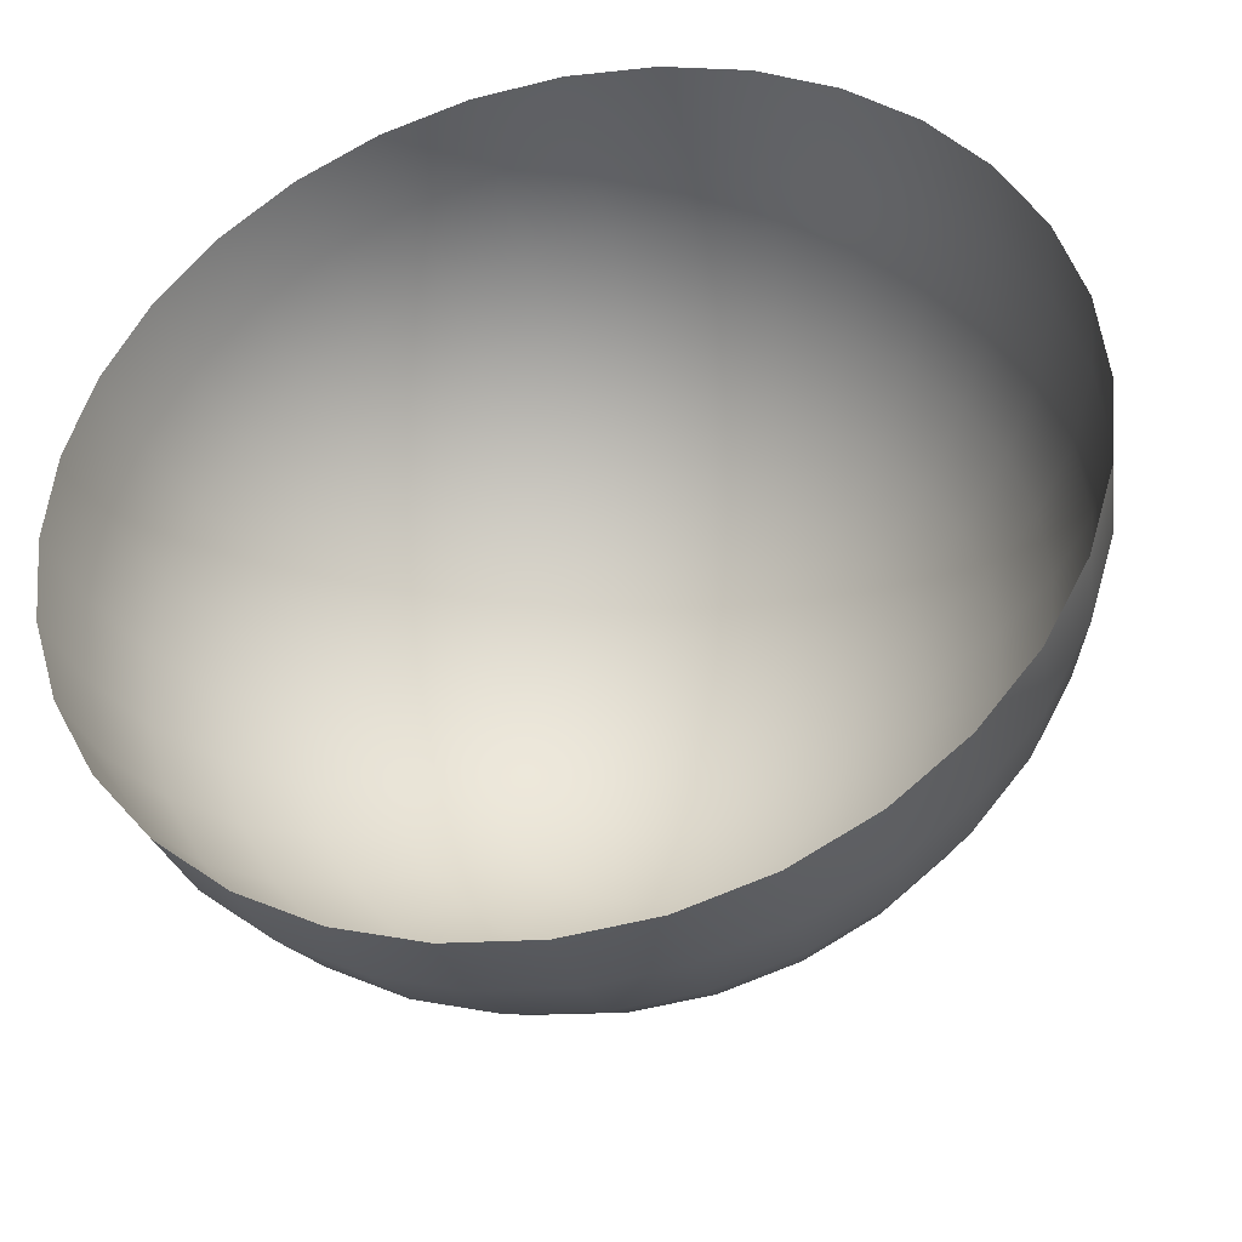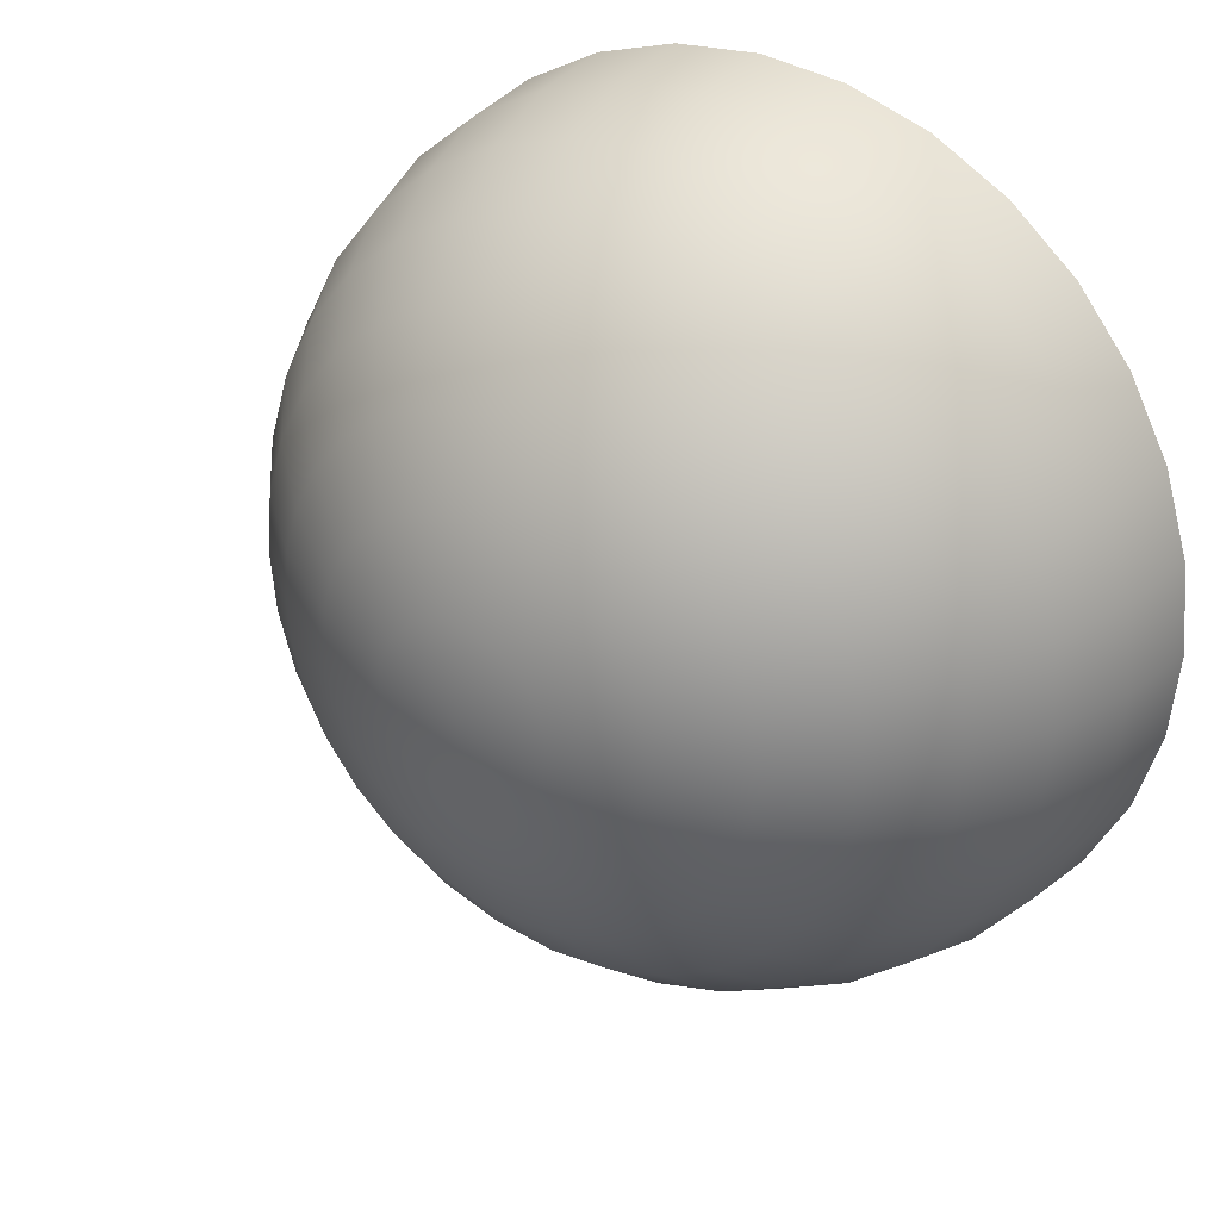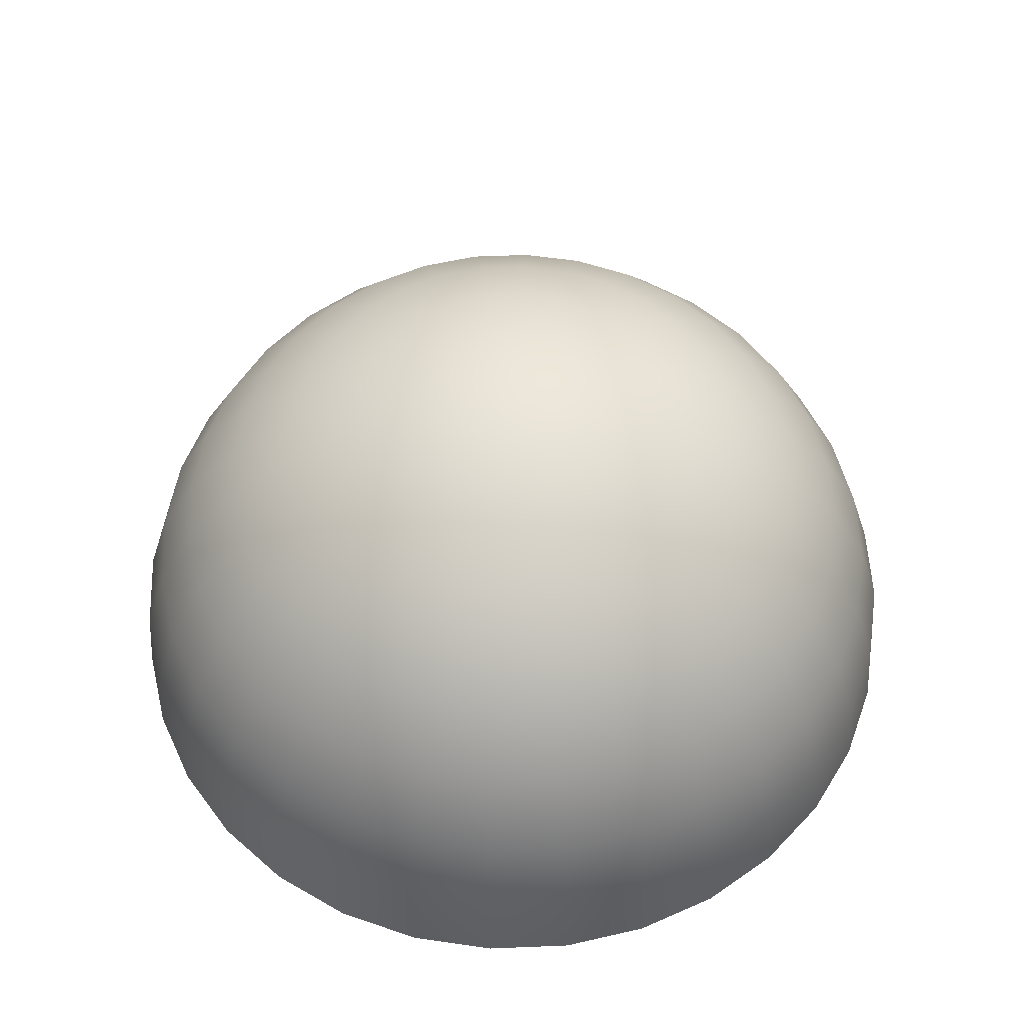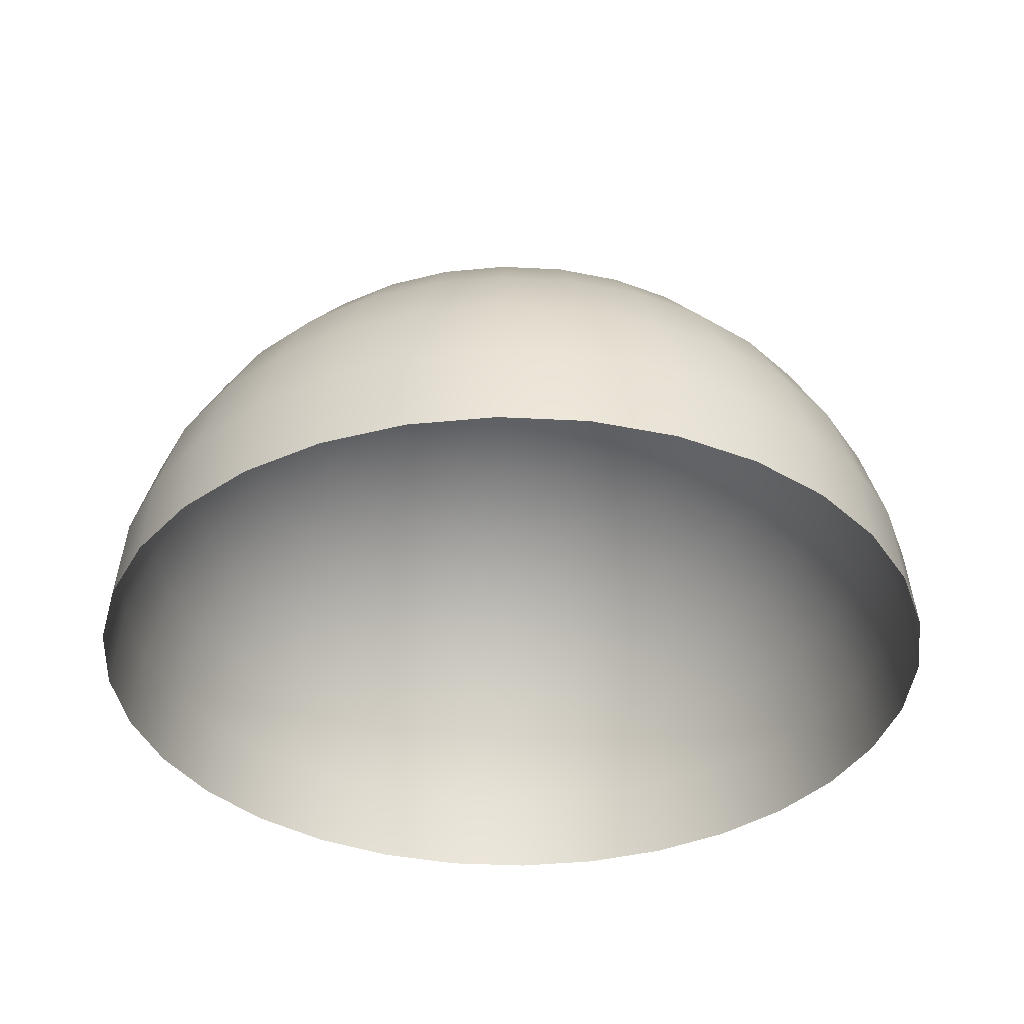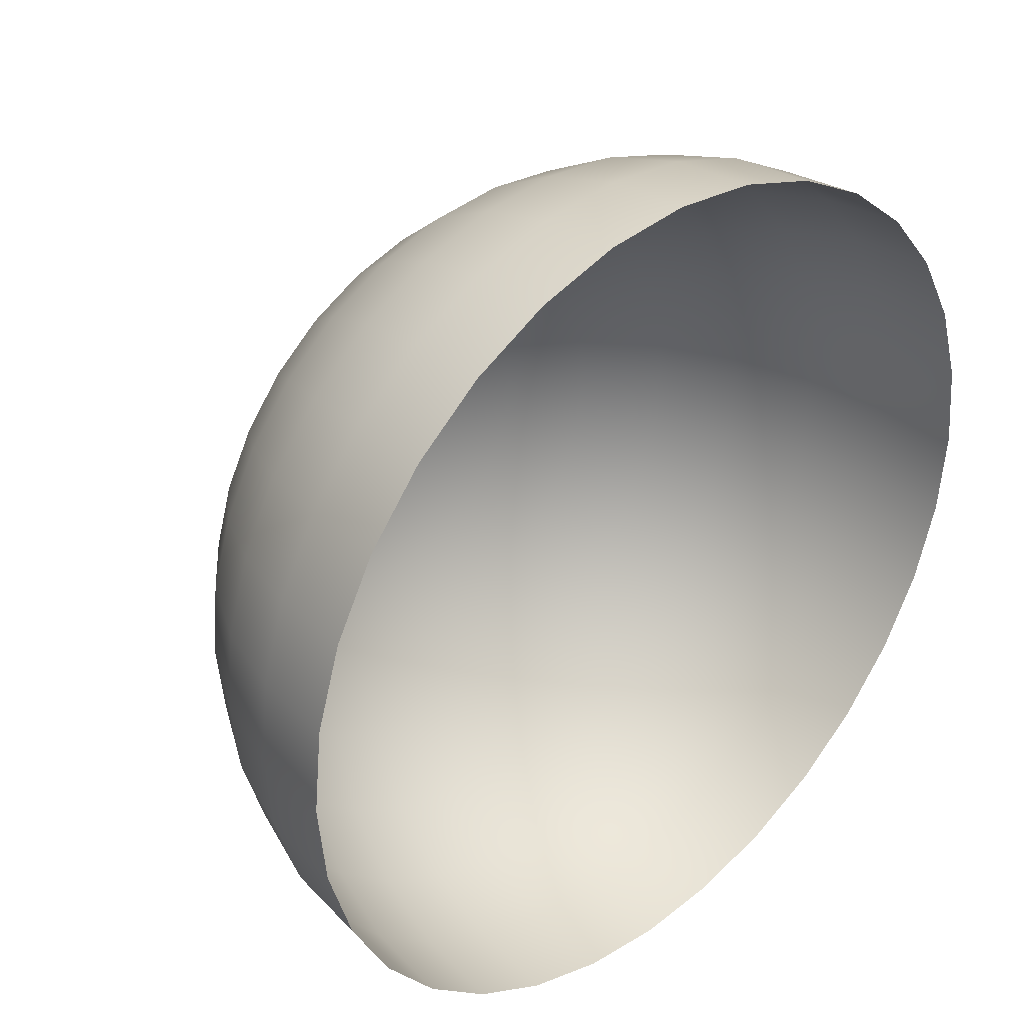
<metadata>
{"format":"obj","ext":"obj","renderer":"f3d","projection":"perspective","resolution":1024,"background":"white","views":[{"elev":-36.6,"azim":-166.8,"up":"+Y"},{"elev":30.4,"azim":35.2,"up":"+Y"},{"elev":54.9,"azim":81.9,"up":"+Z"},{"elev":-36.9,"azim":-9.5,"up":"+Z"},{"elev":35.0,"azim":137.1,"up":"+Y"}]}
</metadata>
<code>
o Sphere
v 358.3 516.9 285.4
v 358.3 599.7 202.6
v 358.3 644.5 94.48
v 358.3 650.3 35.96
v 369.7 407.7 330.2
v 380.7 462.9 313.1
v 390.8 513.7 285.4
v 399.7 558.3 248.1
v 406.9 594.9 202.6
v 412.3 622.1 150.8
v 415.7 638.8 94.48
v 416.8 644.5 35.96
v 380.7 404.3 330.2
v 402.2 456.3 313.1
v 422.1 504.2 285.4
v 439.5 546.2 248.1
v 453.7 580.7 202.6
v 464.3 606.3 150.8
v 470.9 622.1 94.48
v 473.1 627.4 35.96
v 390.8 398.9 330.2
v 422.1 445.7 313.1
v 450.9 488.8 285.4
v 476.1 526.6 248.1
v 496.9 557.7 202.6
v 512.3 580.7 150.8
v 521.7 594.9 94.48
v 524.9 599.7 35.96
v 399.7 391.6 330.2
v 439.5 431.4 313.1
v 476.1 468.1 285.4
v 508.3 500.3 248.1
v 534.7 526.6 202.6
v 554.3 546.2 150.8
v 566.3 558.3 94.48
v 570.4 562.4 35.96
v 406.9 382.8 330.2
v 453.7 414 313.1
v 496.9 442.8 285.4
v 534.7 468.1 248.1
v 565.7 488.8 202.6
v 588.7 504.2 150.8
v 602.9 513.7 94.48
v 607.7 516.9 35.96
v 358.3 350.3 336
v 412.3 372.6 330.2
v 464.3 394.2 313.1
v 512.3 414 285.4
v 554.3 431.4 248.1
v 588.7 445.7 202.6
v 614.3 456.3 150.8
v 630.1 462.9 94.48
v 635.4 465.1 35.96
v 415.7 361.7 330.2
v 470.9 372.6 313.1
v 521.7 382.8 285.4
v 566.3 391.6 248.1
v 602.9 398.9 202.6
v 630.1 404.3 150.8
v 646.9 407.7 94.48
v 652.5 408.8 35.96
v 416.8 350.3 330.2
v 473.1 350.3 313.1
v 524.9 350.3 285.4
v 570.4 350.3 248.1
v 607.7 350.3 202.6
v 635.4 350.3 150.8
v 652.5 350.3 94.48
v 658.3 350.3 35.96
v 415.7 338.8 330.2
v 470.9 327.9 313.1
v 521.7 317.7 285.4
v 566.3 308.9 248.1
v 602.9 301.6 202.6
v 630.1 296.2 150.8
v 646.9 292.8 94.48
v 652.5 291.7 35.96
v 412.3 327.9 330.2
v 464.3 306.3 313.1
v 512.3 286.5 285.4
v 554.3 269.1 248.1
v 588.7 254.8 202.6
v 614.3 244.2 150.8
v 630.1 237.7 94.48
v 635.4 235.4 35.96
v 406.9 317.7 330.2
v 453.7 286.5 313.1
v 496.9 257.7 285.4
v 534.7 232.4 248.1
v 565.7 211.7 202.6
v 588.7 196.3 150.8
v 602.9 186.8 94.48
v 607.7 183.6 35.96
v 399.7 308.9 330.2
v 439.5 269.1 313.1
v 476.1 232.4 285.4
v 508.3 200.3 248.1
v 534.7 173.9 202.6
v 554.3 154.3 150.8
v 566.3 142.2 94.48
v 570.4 138.1 35.96
v 390.8 301.6 330.2
v 422.1 254.8 313.1
v 450.9 211.7 285.4
v 476.1 173.9 248.1
v 496.9 142.8 202.6
v 512.3 119.8 150.8
v 521.7 105.6 94.48
v 524.9 100.8 35.96
v 380.7 296.2 330.2
v 402.2 244.2 313.1
v 422.1 196.3 285.4
v 439.5 154.3 248.1
v 453.7 119.8 202.6
v 464.3 94.19 150.8
v 470.9 78.41 94.48
v 473.1 73.09 35.96
v 369.7 292.8 330.2
v 380.7 237.7 313.1
v 390.8 186.8 285.4
v 399.7 142.2 248.1
v 406.9 105.6 202.6
v 412.3 78.41 150.8
v 415.7 61.67 94.48
v 416.8 56.02 35.96
v 358.3 291.7 330.2
v 358.3 235.4 313.1
v 358.3 183.6 285.4
v 358.3 138.1 248.1
v 358.3 100.8 202.6
v 358.3 73.09 150.8
v 358.3 56.02 94.48
v 358.3 50.25 35.96
v 346.9 292.8 330.2
v 335.9 237.7 313.1
v 325.8 186.8 285.4
v 316.9 142.2 248.1
v 309.6 105.6 202.6
v 304.2 78.41 150.8
v 300.9 61.67 94.48
v 299.7 56.02 35.96
v 335.9 296.2 330.2
v 314.3 244.2 313.1
v 294.5 196.3 285.4
v 277.1 154.3 248.1
v 262.8 119.8 202.6
v 252.2 94.19 150.8
v 245.7 78.41 94.48
v 243.5 73.09 35.96
v 325.8 301.6 330.2
v 294.5 254.8 313.1
v 265.7 211.7 285.4
v 240.4 173.9 248.1
v 219.7 142.8 202.6
v 204.3 119.8 150.8
v 194.8 105.6 94.48
v 191.6 100.8 35.96
v 316.9 308.9 330.2
v 277.1 269.1 313.1
v 240.4 232.4 285.4
v 208.3 200.3 248.1
v 181.9 173.9 202.6
v 162.3 154.3 150.8
v 150.2 142.2 94.48
v 146.1 138.1 35.96
v 309.6 317.7 330.2
v 262.8 286.5 313.1
v 219.7 257.7 285.4
v 181.9 232.4 248.1
v 150.9 211.7 202.6
v 127.8 196.3 150.8
v 113.6 186.8 94.48
v 108.8 183.6 35.96
v 304.2 327.9 330.2
v 252.2 306.3 313.1
v 204.3 286.5 285.4
v 162.3 269.1 248.1
v 127.8 254.8 202.6
v 102.2 244.2 150.8
v 86.43 237.7 94.48
v 81.11 235.4 35.96
v 300.9 338.8 330.2
v 245.7 327.9 313.1
v 194.8 317.7 285.4
v 150.2 308.9 248.1
v 113.6 301.6 202.6
v 86.43 296.2 150.8
v 69.69 292.8 94.48
v 64.04 291.7 35.96
v 299.7 350.3 330.2
v 243.5 350.3 313.1
v 191.6 350.3 285.4
v 146.1 350.3 248.1
v 108.8 350.3 202.6
v 81.11 350.3 150.8
v 64.04 350.3 94.48
v 58.27 350.3 35.96
v 300.9 361.7 330.2
v 245.7 372.6 313.1
v 194.8 382.8 285.4
v 150.2 391.6 248.1
v 113.6 398.9 202.6
v 86.43 404.3 150.8
v 69.69 407.7 94.48
v 64.04 408.8 35.96
v 304.2 372.6 330.2
v 252.2 394.2 313.1
v 204.3 414 285.4
v 162.3 431.4 248.1
v 127.8 445.7 202.6
v 102.2 456.3 150.8
v 86.43 462.9 94.48
v 81.11 465.1 35.96
v 309.6 382.8 330.2
v 262.8 414 313.1
v 219.7 442.8 285.4
v 181.9 468.1 248.1
v 150.9 488.8 202.6
v 127.8 504.2 150.8
v 113.6 513.7 94.48
v 108.8 516.9 35.96
v 316.9 391.6 330.2
v 277.1 431.4 313.1
v 240.4 468.1 285.4
v 208.3 500.3 248.1
v 181.9 526.6 202.6
v 162.3 546.2 150.8
v 150.2 558.3 94.48
v 146.1 562.4 35.96
v 325.8 398.9 330.2
v 294.5 445.7 313.1
v 265.7 488.8 285.4
v 240.4 526.6 248.1
v 219.7 557.7 202.6
v 204.3 580.7 150.8
v 194.8 594.9 94.48
v 191.6 599.7 35.96
v 335.9 404.3 330.2
v 314.3 456.3 313.1
v 294.5 504.2 285.4
v 277.1 546.2 248.1
v 262.8 580.7 202.6
v 252.2 606.3 150.8
v 245.7 622.1 94.48
v 243.5 627.4 35.96
v 346.9 407.7 330.2
v 335.9 462.9 313.1
v 325.8 513.7 285.4
v 316.9 558.3 248.1
v 309.6 594.9 202.6
v 304.2 622.1 150.8
v 300.9 638.8 94.48
v 299.7 644.5 35.96
v 358.3 408.8 330.2
v 358.3 465.1 313.1
v 358.3 562.4 248.1
v 358.3 627.4 150.8
f 257 9 10
f 120 119 127
f 3 10 11
f 112 120 121
f 3 12 4
f 254 45 5
f 110 118 119
f 135 143 144
f 255 5 6
f 135 134 142
f 1 6 7
f 127 135 136
f 256 7 8
f 128 136 137
f 2 8 9
f 122 121 129
f 124 123 131
f 8 17 9
f 122 130 131
f 9 18 10
f 120 128 129
f 11 18 19
f 118 126 127
f 11 20 12
f 5 45 13
f 111 119 120
f 132 131 139
f 5 14 6
f 130 138 139
f 6 15 7
f 125 124 132
f 7 16 8
f 106 105 113
f 117 116 124
f 13 22 14
f 116 115 123
f 14 23 15
f 114 122 123
f 15 24 16
f 114 113 121
f 16 25 17
f 109 108 116
f 17 26 18
f 108 107 115
f 18 27 19
f 106 114 115
f 19 28 20
f 13 45 21
f 96 95 103
f 25 34 26
f 95 94 102
f 27 34 35
f 101 100 108
f 28 35 36
f 21 45 29
f 100 99 107
f 104 112 113
f 21 30 22
f 103 111 112
f 22 31 23
f 102 110 111
f 23 32 24
f 96 104 105
f 24 33 25
f 29 38 30
f 30 39 31
f 31 40 32
f 33 40 41
f 33 42 34
f 35 42 43
f 36 43 44
f 29 45 37
f 41 51 42
f 43 51 52
f 44 52 53
f 37 45 46
f 37 47 38
f 38 48 39
f 39 49 40
f 41 49 50
f 47 56 48
f 48 57 49
f 50 57 58
f 50 59 51
f 52 59 60
f 53 60 61
f 46 45 54
f 47 54 55
f 60 67 68
f 61 68 69
f 54 45 62
f 55 62 63
f 55 64 56
f 56 65 57
f 58 65 66
f 58 67 59
f 63 72 64
f 249 248 1
f 64 73 65
f 248 247 255
f 66 73 74
f 247 246 254
f 66 75 67
f 253 252 3
f 68 75 76
f 252 251 257
f 69 76 77
f 62 45 70
f 238 246 247
f 251 250 2
f 62 71 63
f 250 249 256
f 76 83 84
f 234 233 241
f 77 84 85
f 70 45 78
f 232 240 241
f 245 244 252
f 70 79 71
f 244 243 251
f 72 79 80
f 242 250 251
f 72 81 73
f 242 241 249
f 74 81 82
f 240 248 249
f 74 83 75
f 240 239 247
f 237 236 244
f 80 89 81
f 236 235 243
f 82 89 90
f 234 242 243
f 82 91 83
f 229 228 236
f 84 91 92
f 228 227 235
f 85 92 93
f 78 45 86
f 226 234 235
f 231 239 240
f 78 87 79
f 231 230 238
f 80 87 88
f 214 222 223
f 93 100 101
f 86 45 94
f 221 220 228
f 226 225 233
f 86 95 87
f 224 232 233
f 87 96 88
f 224 223 231
f 88 97 89
f 222 230 231
f 90 97 98
f 216 224 225
f 90 99 91
f 216 215 223
f 92 99 100
f 213 212 220
f 98 105 106
f 212 211 219
f 98 107 99
f 210 218 219
f 100 107 108
f 210 209 217
f 101 108 109
f 94 45 102
f 208 216 217
f 220 219 227
f 95 102 103
f 218 226 227
f 96 103 104
f 218 217 225
f 96 105 97
f 102 45 110
f 202 210 211
f 207 215 216
f 102 111 103
f 207 206 214
f 103 112 104
f 200 208 209
f 104 113 105
f 200 199 207
f 106 113 114
f 198 206 207
f 106 115 107
f 205 204 212
f 108 115 116
f 204 203 211
f 109 116 117
f 114 121 122
f 192 200 201
f 114 123 115
f 192 191 199
f 116 123 124
f 190 198 199
f 117 124 125
f 110 45 118
f 197 196 204
f 202 201 209
f 110 119 111
f 196 195 203
f 111 120 112
f 194 202 203
f 112 121 113
f 194 193 201
f 184 183 191
f 118 127 119
f 182 190 191
f 120 127 128
f 189 188 196
f 120 129 121
f 188 187 195
f 122 129 130
f 186 194 195
f 122 131 123
f 186 185 193
f 124 131 132
f 184 192 193
f 125 132 133
f 118 45 126
f 180 179 187
f 174 182 183
f 130 139 131
f 181 180 188
f 132 139 140
f 167 175 176
f 133 140 141
f 126 45 134
f 166 174 175
f 178 186 187
f 126 135 127
f 178 177 185
f 127 136 128
f 176 184 185
f 128 137 129
f 175 183 184
f 130 137 138
f 135 142 143
f 172 171 179
f 135 144 136
f 170 178 179
f 136 145 137
f 169 177 178
f 138 145 146
f 168 176 177
f 138 147 139
f 162 170 171
f 140 147 148
f 162 161 169
f 141 148 149
f 134 45 142
f 160 168 169
f 173 172 180
f 146 155 147
f 157 156 164
f 148 155 156
f 156 155 163
f 149 156 157
f 142 45 150
f 154 162 163
f 159 167 168
f 143 150 151
f 158 166 167
f 143 152 144
f 165 164 172
f 144 153 145
f 164 163 171
f 146 153 154
f 150 158 159
f 152 160 161
f 151 160 152
f 151 159 160
f 152 161 153
f 146 145 153
f 154 161 162
f 144 152 153
f 154 163 155
f 143 151 152
f 156 163 164
f 143 142 150
f 157 164 165
f 150 45 158
f 149 148 156
f 154 153 161
f 150 159 151
f 138 137 145
f 164 171 172
f 98 106 107
f 165 172 173
f 158 45 166
f 98 97 105
f 148 147 155
f 158 167 159
f 146 154 155
f 159 168 160
f 141 140 148
f 160 169 161
f 140 139 147
f 162 169 170
f 138 146 147
f 162 171 163
f 80 88 89
f 168 177 169
f 74 82 83
f 169 178 170
f 74 73 81
f 170 179 171
f 72 80 81
f 172 179 180
f 72 71 79
f 173 180 181
f 166 45 174
f 90 98 99
f 82 90 91
f 166 175 167
f 82 81 89
f 167 176 168
f 66 74 75
f 181 188 189
f 174 45 182
f 90 89 97
f 70 78 79
f 174 183 175
f 77 76 84
f 175 184 176
f 76 75 83
f 176 185 177
f 62 70 71
f 178 185 186
f 69 68 76
f 178 187 179
f 68 67 75
f 180 187 188
f 184 193 185
f 58 66 67
f 186 193 194
f 58 57 65
f 186 195 187
f 56 64 65
f 188 195 196
f 55 63 64
f 189 196 197
f 182 45 190
f 88 96 97
f 66 65 73
f 182 191 183
f 64 72 73
f 184 191 192
f 63 71 72
f 197 204 205
f 190 45 198
f 87 95 96
f 55 54 62
f 190 199 191
f 61 60 68
f 192 199 200
f 60 59 67
f 192 201 193
f 47 46 54
f 194 201 202
f 53 52 60
f 194 203 195
f 52 51 59
f 196 203 204
f 50 58 59
f 41 40 49
f 202 209 210
f 39 48 49
f 202 211 203
f 38 47 48
f 204 211 212
f 37 46 47
f 205 212 213
f 198 45 206
f 86 94 95
f 50 49 57
f 198 207 199
f 48 56 57
f 200 207 208
f 47 55 56
f 200 209 201
f 206 45 214
f 93 92 100
f 44 43 52
f 207 214 215
f 43 42 51
f 207 216 208
f 41 50 51
f 208 217 209
f 36 35 43
f 210 217 218
f 35 34 42
f 210 219 211
f 33 41 42
f 212 219 220
f 33 32 40
f 213 220 221
f 218 225 226
f 23 31 32
f 218 227 219
f 22 30 31
f 220 227 228
f 21 29 30
f 221 228 229
f 214 45 222
f 80 79 87
f 31 39 40
f 214 223 215
f 30 38 39
f 216 223 224
f 29 37 38
f 216 225 217
f 24 32 33
f 28 27 35
f 222 231 223
f 27 26 34
f 224 231 232
f 25 33 34
f 224 233 225
f 19 27 28
f 226 233 234
f 18 26 27
f 226 235 227
f 17 25 26
f 228 235 236
f 16 24 25
f 229 236 237
f 222 45 230
f 78 86 87
f 6 14 15
f 234 243 235
f 5 13 14
f 236 243 244
f 11 19 20
f 237 244 245
f 230 45 238
f 85 84 92
f 15 23 24
f 231 238 239
f 14 22 23
f 231 240 232
f 13 21 22
f 232 241 233
f 7 15 16
f 234 241 242
f 9 17 18
f 240 247 248
f 8 16 17
f 240 249 241
f 2 256 8
f 242 249 250
f 256 1 7
f 242 251 243
f 1 255 6
f 244 251 252
f 255 254 5
f 245 252 253
f 238 45 246
f 84 83 91
f 11 10 18
f 238 247 239
f 3 257 10
f 252 257 3
f 257 2 9
f 253 3 4
f 246 45 254
f 92 91 99
f 136 144 145
f 247 254 255
f 130 129 137
f 248 255 1
f 126 134 135
f 249 1 256
f 133 132 140
f 250 256 2
f 3 11 12
f 251 2 257

</code>
